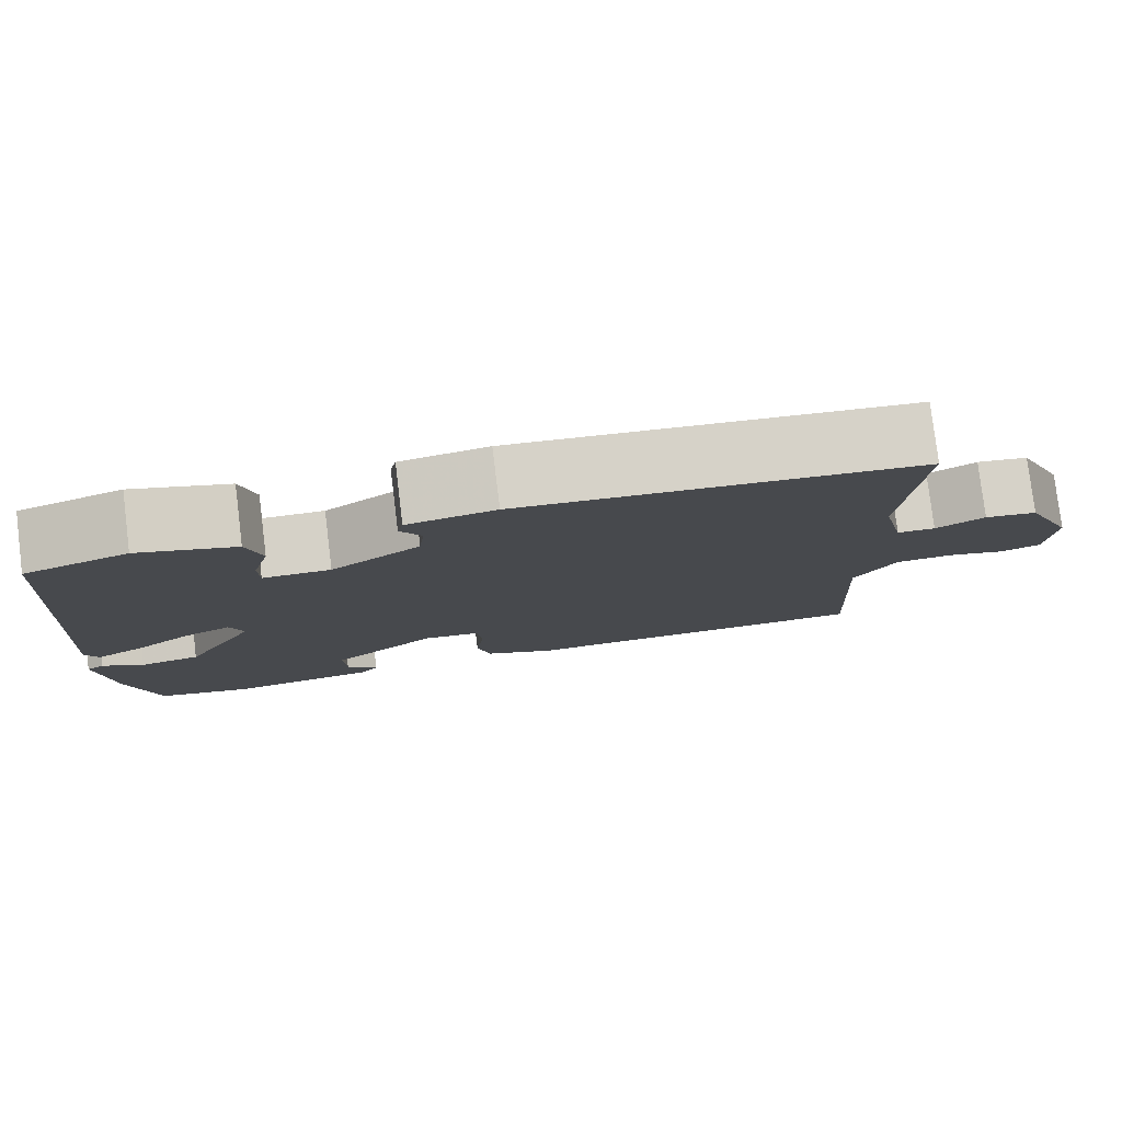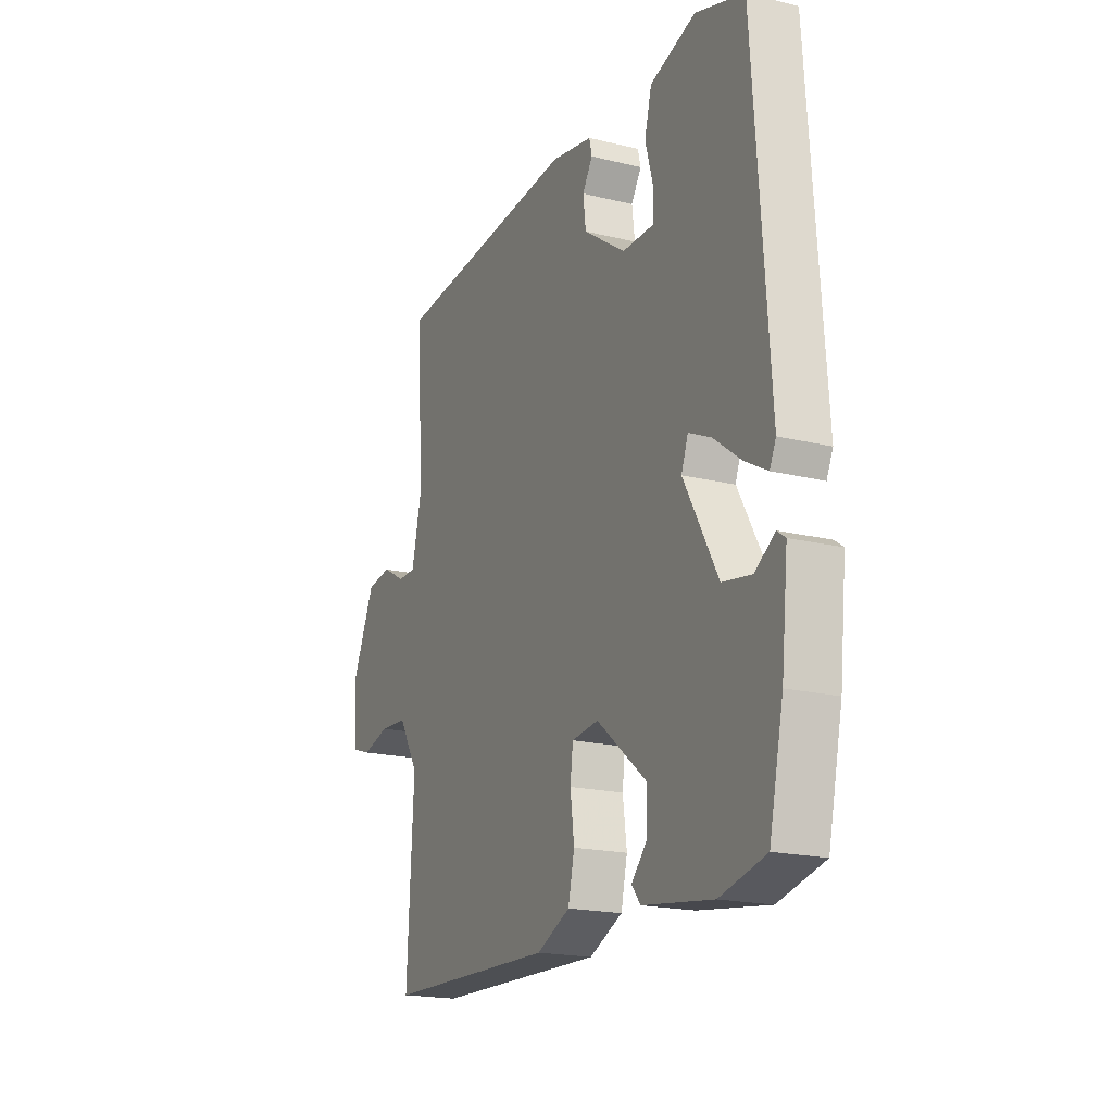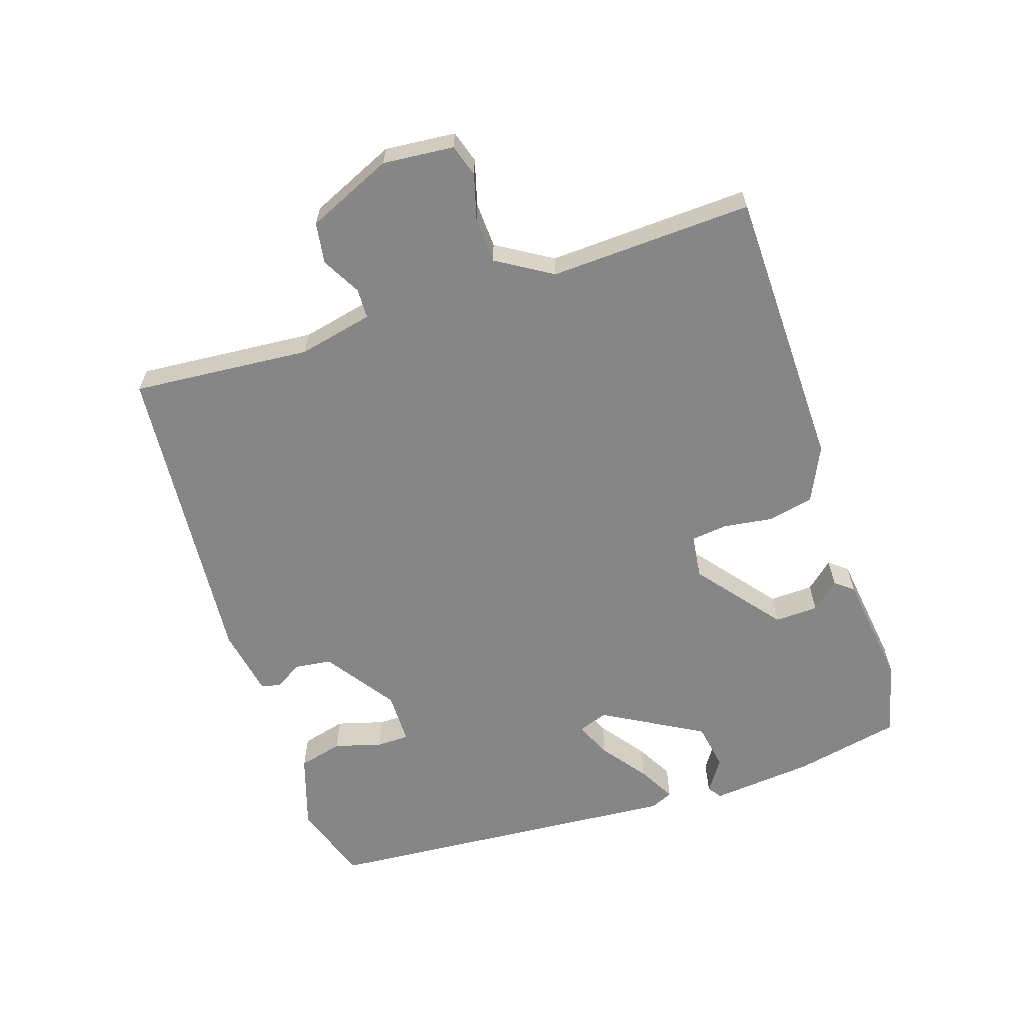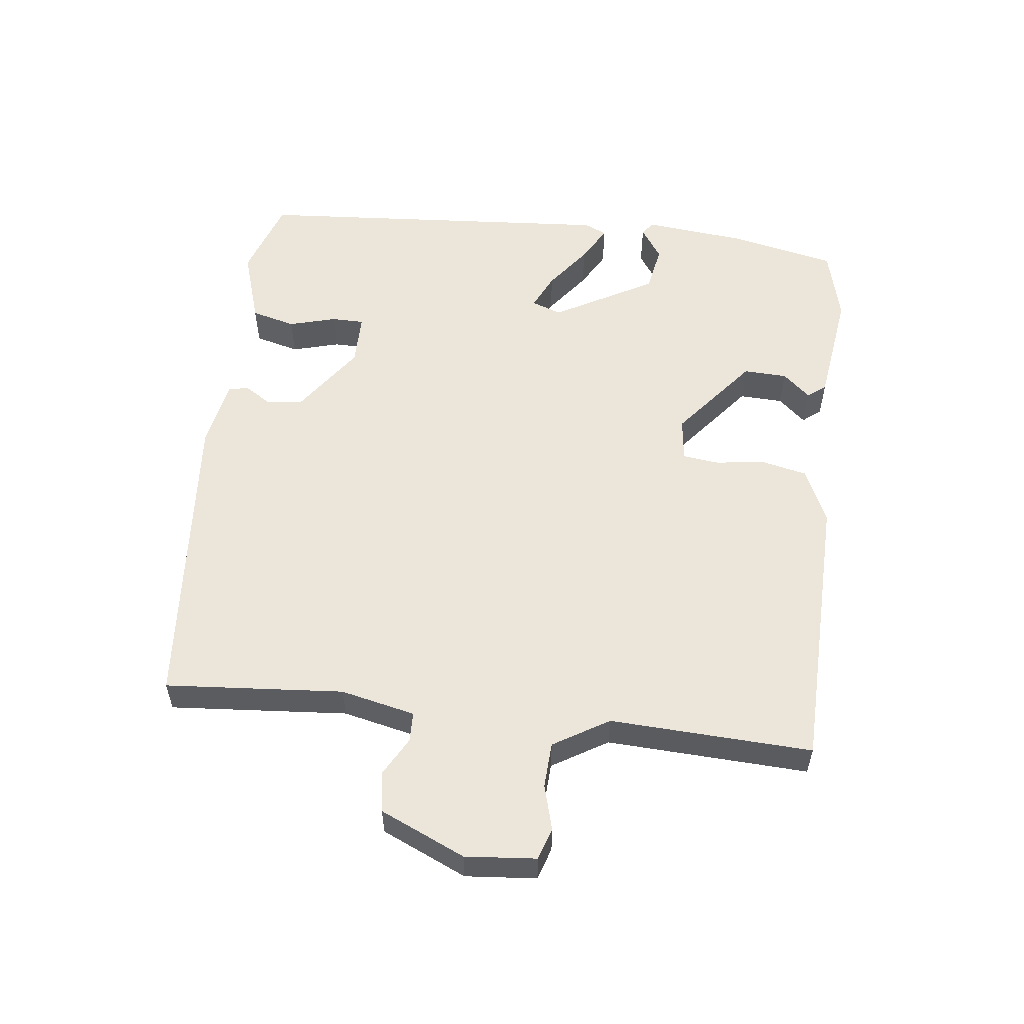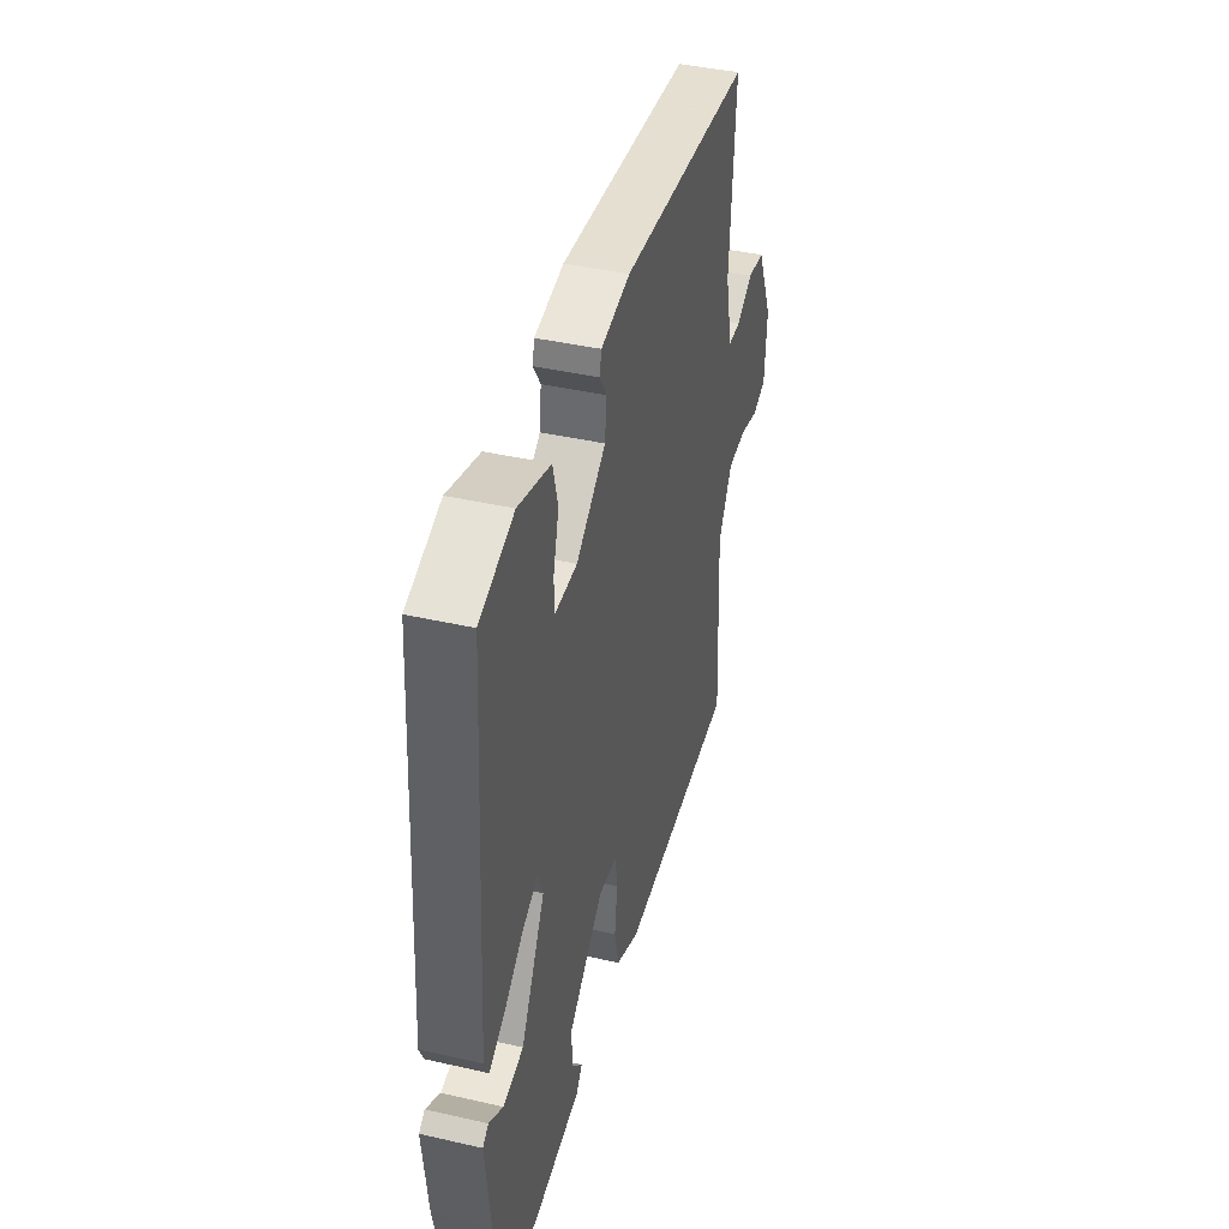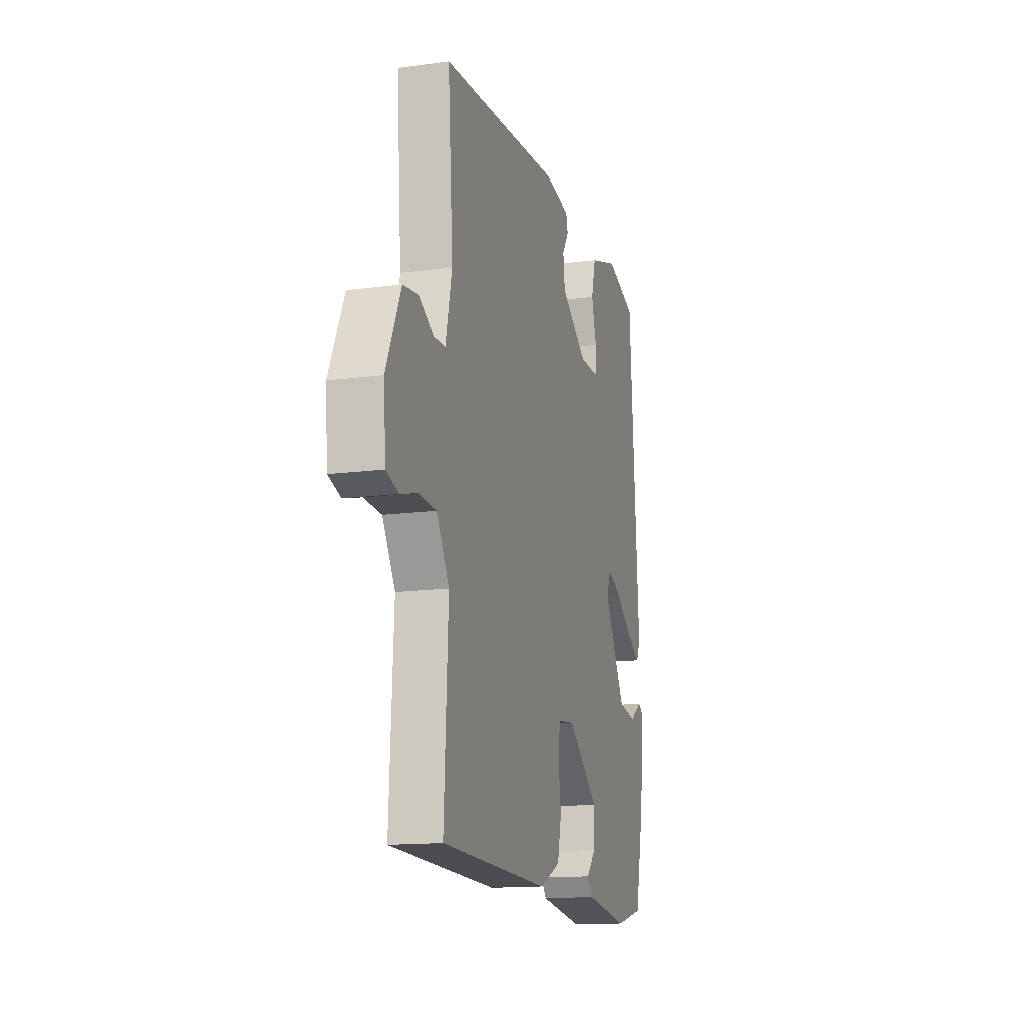
<metadata>
{"format":"obj","ext":"obj","renderer":"f3d","projection":"perspective","resolution":1024,"background":"white","views":[{"elev":79.4,"azim":-7.0,"up":"+Z"},{"elev":-19.0,"azim":-114.9,"up":"+Z"},{"elev":-62.1,"azim":107.7,"up":"+Y"},{"elev":55.3,"azim":96.5,"up":"+Y"},{"elev":41.4,"azim":-74.6,"up":"+Z"},{"elev":-14.5,"azim":106.2,"up":"+Z"}]}
</metadata>
<code>
v 0.5 0.07 0.5
v 0.48 0.07 0.226
v 0.506 0.07 0.112
v 0.552 0.07 0.111
v 0.611 0.07 0.144
v 0.674 0.07 0.135
v 0.733 0.07 0.005
v 0.724 0.07 -0.104
v 0.675 0.07 -0.12
v 0.605 0.07 -0.101
v 0.535 0.07 -0.105
v 0.484 0.07 -0.19
v 0.5 0.07 -0.5
v 0.066 0.07 -0.512
v -0.019 0.07 -0.473
v -0.035 0.07 -0.403
v -0.025 0.07 -0.327
v -0.032 0.07 -0.271
v -0.1 0.07 -0.263
v -0.227 0.07 -0.366
v -0.224 0.07 -0.433
v -0.186 0.07 -0.475
v -0.208 0.07 -0.503
v -0.385 0.07 -0.528
v -0.5 0.07 -0.5
v -0.536 0.07 -0.337
v -0.553 0.07 -0.179
v -0.532 0.07 -0.164
v -0.482 0.07 -0.197
v -0.409 0.07 -0.184
v -0.323 0.07 -0.03
v -0.34 0.07 0.016
v -0.396 0.07 -0.01
v -0.465 0.07 -0.062
v -0.522 0.07 -0.094
v -0.538 0.07 -0.06
v -0.5 0.07 0.5
v -0.377 0.07 0.541
v -0.261 0.07 0.505
v -0.243 0.07 0.437
v -0.263 0.07 0.364
v -0.262 0.07 0.314
v -0.181 0.07 0.314
v -0.074 0.07 0.389
v -0.067 0.07 0.446
v -0.093 0.07 0.487
v -0.086 0.07 0.517
v 0.02 0.07 0.537
v 0.5 0 0.5
v 0.48 0 0.226
v 0.506 0 0.112
v 0.552 0 0.111
v 0.611 0 0.144
v 0.674 0 0.135
v 0.733 0 0.005
v 0.724 0 -0.104
v 0.675 0 -0.12
v 0.605 0 -0.101
v 0.535 0 -0.105
v 0.484 0 -0.19
v 0.5 0 -0.5
v 0.066 0 -0.512
v -0.019 0 -0.473
v -0.035 0 -0.403
v -0.025 0 -0.327
v -0.032 0 -0.271
v -0.1 0 -0.263
v -0.227 0 -0.366
v -0.224 0 -0.433
v -0.186 0 -0.475
v -0.208 0 -0.503
v -0.385 0 -0.528
v -0.5 0 -0.5
v -0.536 0 -0.337
v -0.553 0 -0.179
v -0.532 0 -0.164
v -0.482 0 -0.197
v -0.409 0 -0.184
v -0.323 0 -0.03
v -0.34 0 0.016
v -0.396 0 -0.01
v -0.465 0 -0.062
v -0.522 0 -0.094
v -0.538 0 -0.06
v -0.5 0 0.5
v -0.377 0 0.541
v -0.261 0 0.505
v -0.243 0 0.437
v -0.263 0 0.364
v -0.262 0 0.314
v -0.181 0 0.314
v -0.074 0 0.389
v -0.067 0 0.446
v -0.093 0 0.487
v -0.086 0 0.517
v 0.02 0 0.537
f 48 1 2
f 47 48 2
f 46 47 2
f 45 46 2
f 44 45 2 3
f 43 44 3
f 42 43 3
f 39 40 41
f 38 39 41
f 37 38 41
f 36 37 41
f 35 36 41
f 34 35 41
f 33 34 41
f 32 33 41 42
f 31 32 42 3
f 27 28 29
f 26 27 29
f 25 26 29
f 24 25 29
f 23 24 29
f 22 23 29
f 21 22 29
f 20 21 29 30
f 19 20 30 31
f 15 16 17
f 14 15 17
f 13 14 17
f 12 13 17
f 11 12 17 18
f 8 9 10
f 7 8 10
f 6 7 10
f 5 6 10
f 4 5 10
f 4 10 11
f 18 19 31
f 11 18 31
f 4 11 31
f 3 4 31
f 50 49 96
f 50 96 95
f 50 95 94
f 50 94 93
f 51 50 93 92
f 51 92 91
f 51 91 90
f 89 88 87
f 89 87 86
f 89 86 85
f 89 85 84
f 89 84 83
f 89 83 82
f 89 82 81
f 90 89 81 80
f 51 90 80 79
f 77 76 75
f 77 75 74
f 77 74 73
f 77 73 72
f 77 72 71
f 77 71 70
f 77 70 69
f 78 77 69 68
f 79 78 68 67
f 65 64 63
f 65 63 62
f 65 62 61
f 65 61 60
f 66 65 60 59
f 58 57 56
f 58 56 55
f 58 55 54
f 58 54 53
f 58 53 52
f 59 58 52
f 79 67 66
f 79 66 59
f 79 59 52
f 79 52 51
f 1 49 50 2
f 2 50 51 3
f 3 51 52 4
f 4 52 53 5
f 5 53 54 6
f 6 54 55 7
f 7 55 56 8
f 8 56 57 9
f 9 57 58 10
f 10 58 59 11
f 11 59 60 12
f 12 60 61 13
f 13 61 62 14
f 14 62 63 15
f 15 63 64 16
f 16 64 65 17
f 17 65 66 18
f 18 66 67 19
f 19 67 68 20
f 20 68 69 21
f 21 69 70 22
f 22 70 71 23
f 23 71 72 24
f 24 72 73 25
f 25 73 74 26
f 26 74 75 27
f 27 75 76 28
f 28 76 77 29
f 29 77 78 30
f 30 78 79 31
f 31 79 80 32
f 32 80 81 33
f 33 81 82 34
f 34 82 83 35
f 35 83 84 36
f 36 84 85 37
f 37 85 86 38
f 38 86 87 39
f 39 87 88 40
f 40 88 89 41
f 41 89 90 42
f 42 90 91 43
f 43 91 92 44
f 44 92 93 45
f 45 93 94 46
f 46 94 95 47
f 47 95 96 48
f 48 96 49 1

</code>
